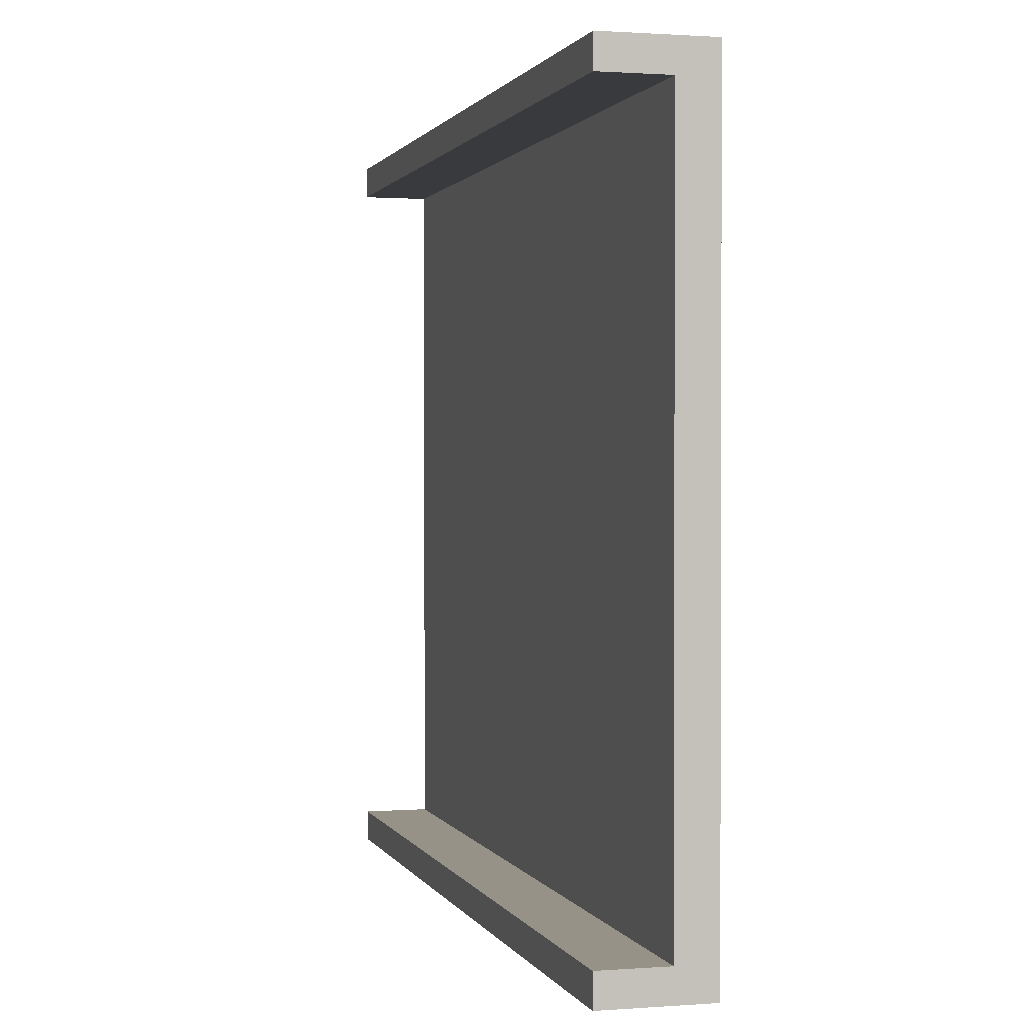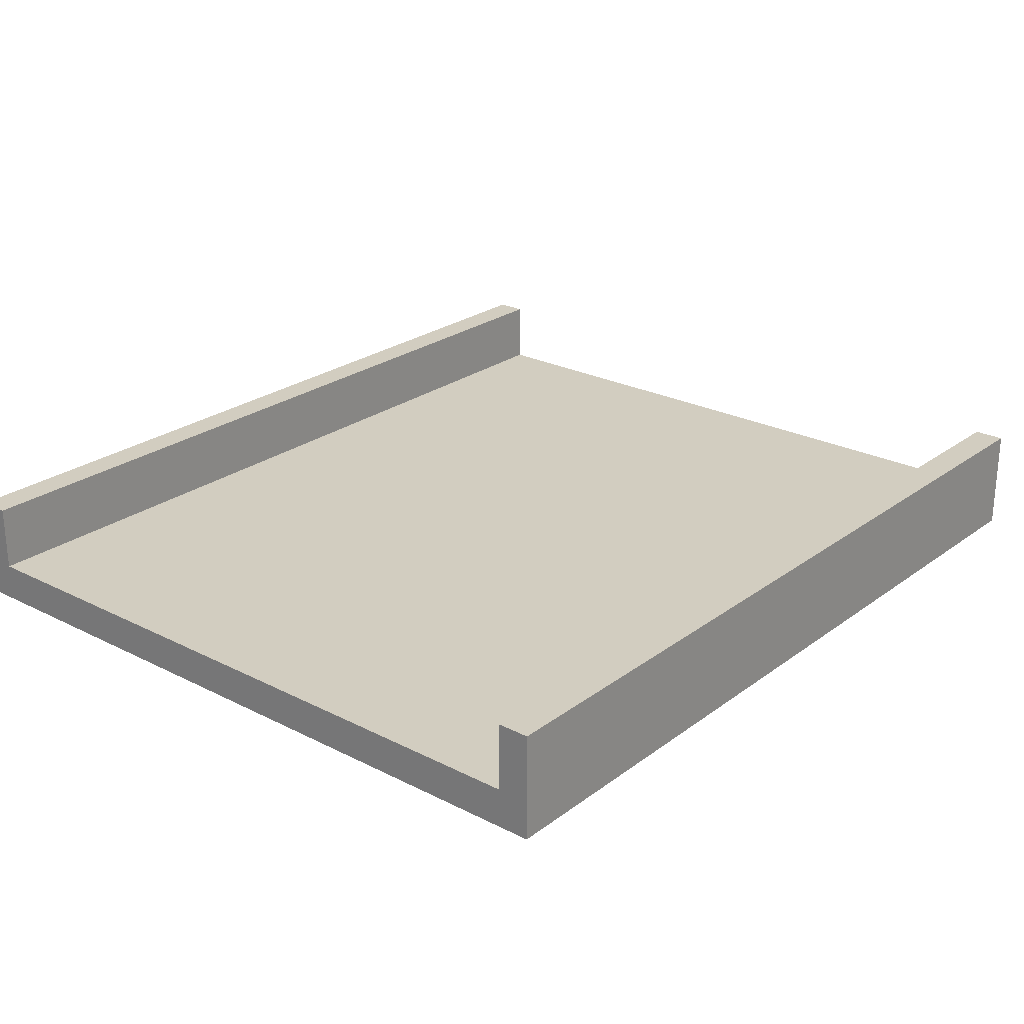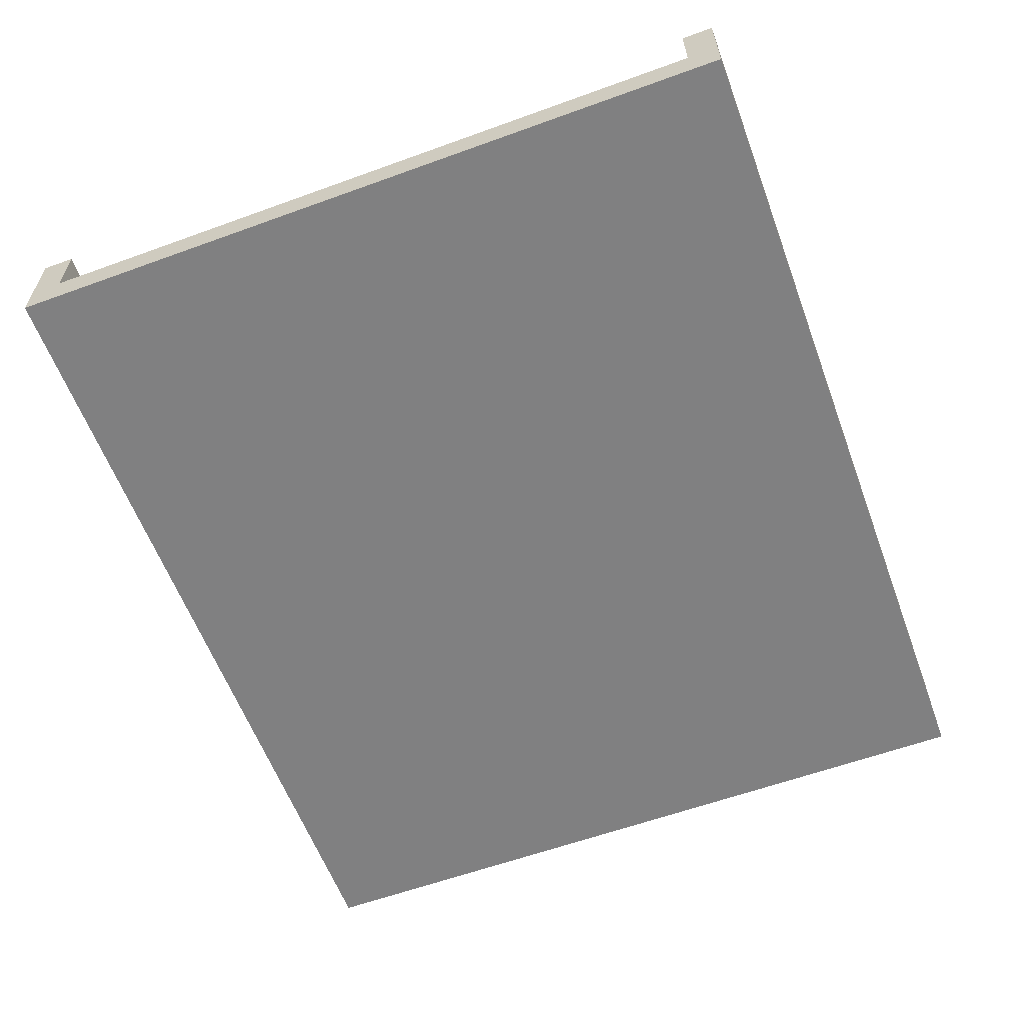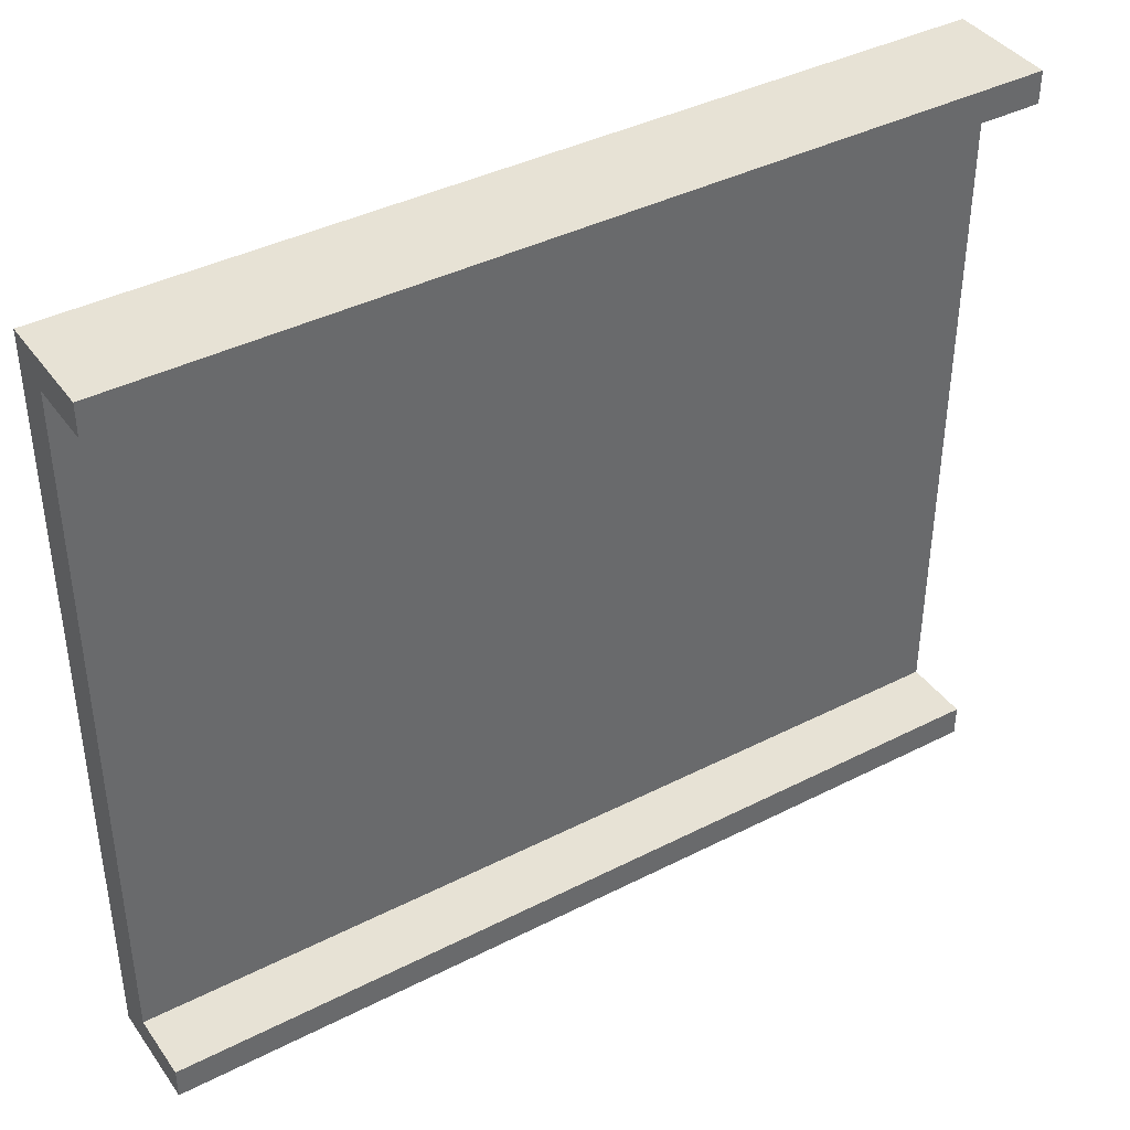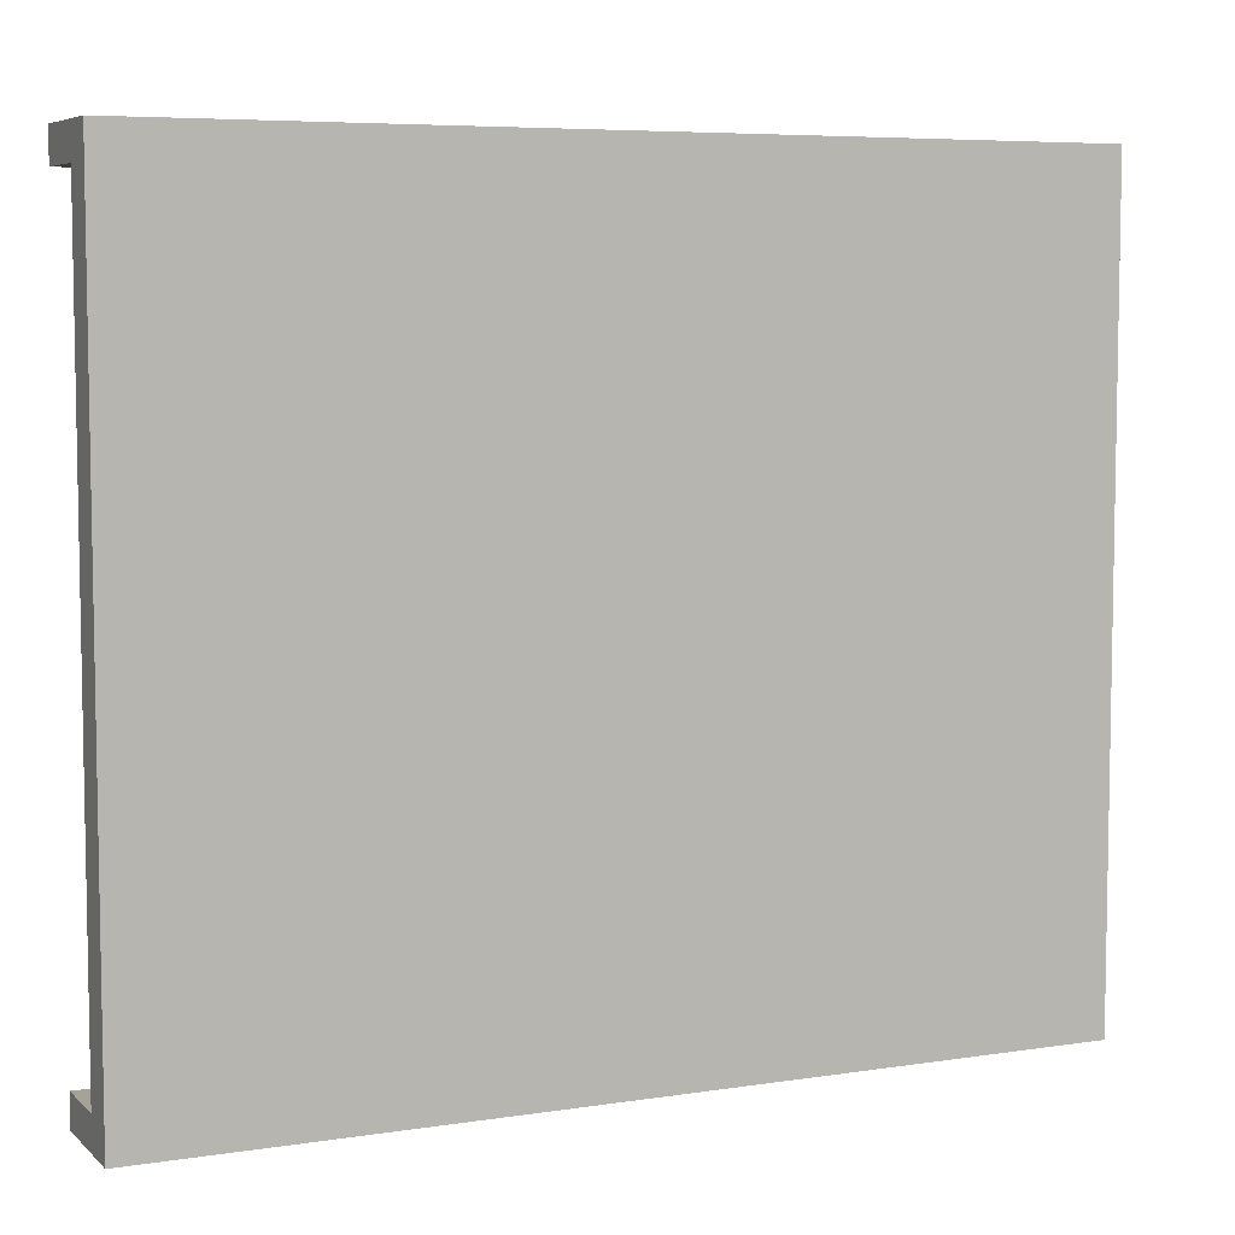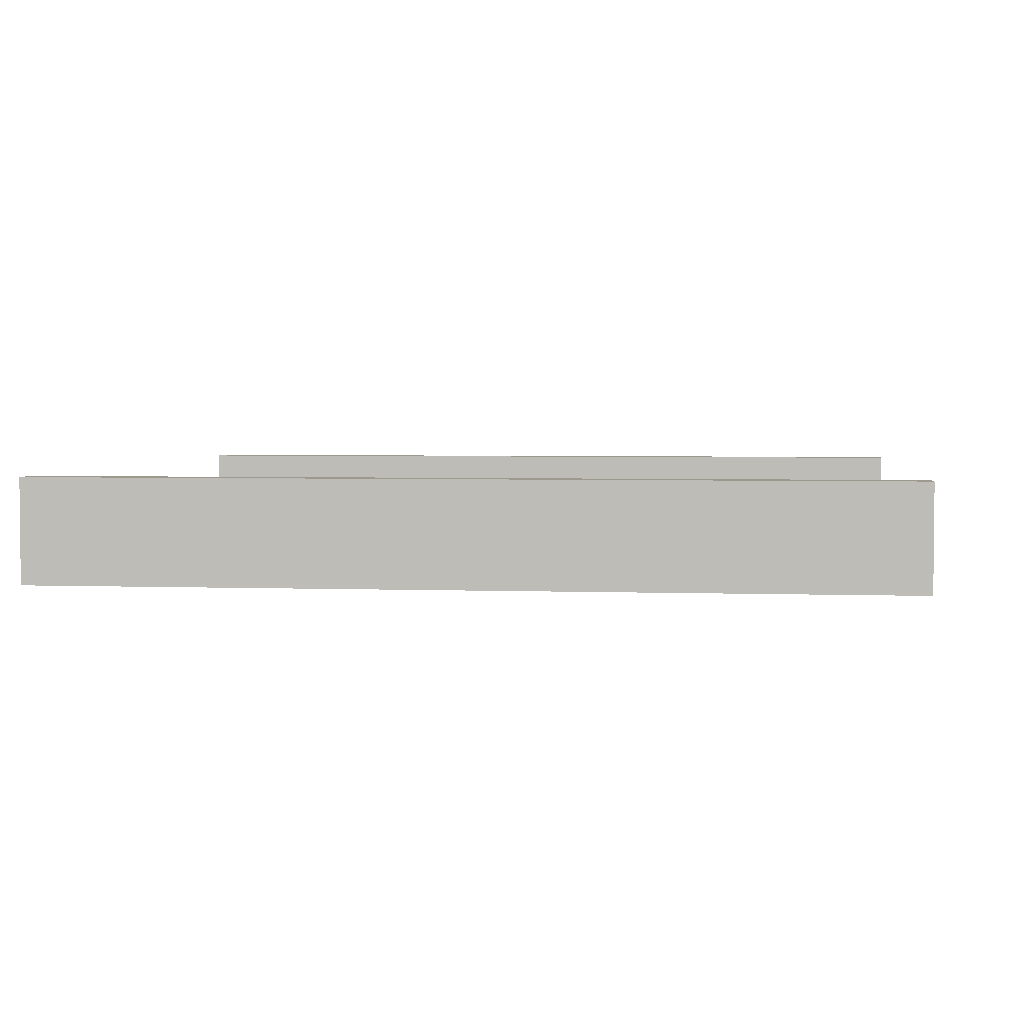
<metadata>
{"format":"obj","ext":"obj","renderer":"f3d","projection":"perspective","resolution":1024,"background":"white","views":[{"elev":1.1,"azim":-105.1,"up":"+Z"},{"elev":24.6,"azim":129.8,"up":"+Y"},{"elev":-60.0,"azim":-69.6,"up":"+Y"},{"elev":40.1,"azim":147.9,"up":"+Z"},{"elev":6.4,"azim":-24.6,"up":"+Z"},{"elev":3.3,"azim":6.8,"up":"+Y"}]}
</metadata>
<code>
o Finishline_Track
v -11.25 0.5 0
v -5.625 0.5 0
v -5.625 0.5 -2.25
v -11.25 0.5 -2.25
v 0 0.5 0
v 5.625 0.5 0
v 5.625 0.5 -2.25
v 0 0.5 -2.25
v 11.25 0.5 0
v 11.25 0.5 -2.25
v -5.625 0.5 -4.5
v -11.25 0.5 -4.5
v 5.625 0.5 -4.5
v 0 0.5 -4.5
v 11.25 0.5 -4.5
v -5.625 0.5 -6.75
v -11.25 0.5 -6.75
v 5.625 0.5 -6.75
v 0 0.5 -6.75
v 11.25 0.5 -6.75
v -5.625 0.5 -9
v -11.25 0.5 -9
v 5.625 0.5 -9
v 0 0.5 -9
v 11.25 0.5 -9
v -11.25 0.5 2.25
v -5.625 0.5 2.25
v -2.812 0.5 2.25
v -2.812 0.5 0
v 0 0.5 2.25
v 5.625 0.5 2.25
v 11.25 0.5 2.25
v -11.25 0.5 4.5
v -5.625 0.5 4.5
v -2.812 0.5 4.5
v 0 0.5 4.5
v 5.625 0.5 4.5
v 11.25 0.5 4.5
v -11.25 0.5 6.75
v -5.625 0.5 6.75
v -2.812 0.5 6.75
v 0 0.5 6.75
v 5.625 0.5 6.75
v 11.25 0.5 6.75
v -11.25 0.5 9
v -5.625 0.5 9
v -2.812 0.5 9
v 0 0.5 9
v 5.625 0.5 9
v 11.25 0.5 9
v -2.812 0.5 -2.25
v -2.812 0.5 -4.5
v -2.812 0.5 -6.75
v -2.812 0.5 -9
v -11.25 2.22 -9
v -5.625 2.22 -9
v -5.625 2.22 -9.807
v -11.25 2.22 -9.807
v 0 2.22 -9
v 0 2.22 -9.807
v 5.625 2.22 -9
v 5.625 2.22 -9.807
v 11.25 2.22 -9
v 11.25 2.22 -9.807
v -11.25 0.5 -9.807
v -5.625 0.5 -9.807
v -5.625 -0.5 -9.807
v -11.25 -0.5 -9.807
v 0 0.5 -9.807
v 0 -0.5 -9.807
v 5.625 0.5 -9.807
v 5.625 -0.5 -9.807
v 11.25 0.5 -9.807
v 11.25 -0.5 -9.807
v -5.625 -0.5 -9
v -11.25 -0.5 -9
v 0 -0.5 -9
v 5.625 -0.5 -9
v 11.25 -0.5 -9
v -5.625 -0.5 -6.75
v -11.25 -0.5 -6.75
v 0 -0.5 -6.75
v 5.625 -0.5 -6.75
v 11.25 -0.5 -6.75
v -5.625 -0.5 -4.5
v -11.25 -0.5 -4.5
v 0 -0.5 -4.5
v 5.625 -0.5 -4.5
v 11.25 -0.5 -4.5
v -5.625 -0.5 -2.25
v -11.25 -0.5 -2.25
v 0 -0.5 -2.25
v 5.625 -0.5 -2.25
v 11.25 -0.5 -2.25
v -5.625 -0.5 -0
v -11.25 -0.5 -0
v 0 -0.5 -0
v 5.625 -0.5 -0
v 11.25 -0.5 -0
v -11.25 -0.5 9.807
v -11.25 -0.5 9
v -5.625 -0.5 9
v -5.625 -0.5 9.807
v 0 -0.5 9
v 0 -0.5 9.807
v 5.625 -0.5 9
v 5.625 -0.5 9.807
v 11.25 -0.5 9
v 11.25 -0.5 9.807
v -11.25 -0.5 6.75
v -5.625 -0.5 6.75
v 0 -0.5 6.75
v 5.625 -0.5 6.75
v 11.25 -0.5 6.75
v -11.25 -0.5 4.5
v -5.625 -0.5 4.5
v 0 -0.5 4.5
v 5.625 -0.5 4.5
v 11.25 -0.5 4.5
v -11.25 -0.5 2.25
v -5.625 -0.5 2.25
v 0 -0.5 2.25
v 5.625 -0.5 2.25
v 11.25 -0.5 2.25
v 11.25 0.5 9.807
v 11.25 2.22 9
v 11.25 2.22 9.807
v -11.25 0.5 9.807
v -11.25 2.22 9.807
v -11.25 2.22 9
v -5.625 2.22 9.807
v -5.625 2.22 9
v 0 2.22 9.807
v 0 2.22 9
v 5.625 2.22 9.807
v 5.625 2.22 9
v -5.625 0.5 9.807
v 0 0.5 9.807
v 5.625 0.5 9.807
f 1 2 3 4
f 5 6 7 8
f 6 9 10 7
f 4 3 11 12
f 8 7 13 14
f 7 10 15 13
f 12 11 16 17
f 14 13 18 19
f 13 15 20 18
f 17 16 21 22
f 19 18 23 24
f 18 20 25 23
f 1 26 27 2
f 28 29 2 27
f 5 30 31 6
f 6 31 32 9
f 26 33 34 27
f 35 28 27 34
f 30 36 37 31
f 31 37 38 32
f 33 39 40 34
f 41 35 34 40
f 36 42 43 37
f 37 43 44 38
f 39 45 46 40
f 47 41 40 46
f 42 48 49 43
f 43 49 50 44
f 29 5 8 51
f 29 51 3 2
f 51 8 14 52
f 51 52 11 3
f 52 14 19 53
f 52 53 16 11
f 53 19 24 54
f 53 54 21 16
f 28 30 5 29
f 35 36 30 28
f 41 42 36 35
f 47 48 42 41
f 55 56 57 58
f 56 59 60 57
f 59 61 62 60
f 61 63 64 62
f 65 66 67 68
f 66 69 70 67
f 69 71 72 70
f 71 73 74 72
f 66 65 58 57
f 69 66 57 60
f 71 69 60 62
f 73 71 62 64
f 68 67 75 76
f 67 70 77 75
f 70 72 78 77
f 72 74 79 78
f 76 75 80 81
f 75 77 82 80
f 77 78 83 82
f 78 79 84 83
f 81 80 85 86
f 80 82 87 85
f 82 83 88 87
f 83 84 89 88
f 86 85 90 91
f 85 87 92 90
f 87 88 93 92
f 88 89 94 93
f 91 90 95 96
f 90 92 97 95
f 92 93 98 97
f 93 94 99 98
f 100 101 102 103
f 103 102 104 105
f 105 104 106 107
f 107 106 108 109
f 101 110 111 102
f 102 111 112 104
f 104 112 113 106
f 106 113 114 108
f 110 115 116 111
f 111 116 117 112
f 112 117 118 113
f 113 118 119 114
f 115 120 121 116
f 116 121 122 117
f 117 122 123 118
f 118 123 124 119
f 120 96 95 121
f 121 95 97 122
f 122 97 98 123
f 123 98 99 124
f 79 74 73 25
f 84 79 25 20
f 89 84 20 15
f 94 89 15 10
f 99 94 10 9
f 25 73 64 63
f 108 50 125 109
f 114 44 50 108
f 119 38 44 114
f 124 32 38 119
f 99 9 32 124
f 50 126 127 125
f 68 76 22 65
f 76 81 17 22
f 81 86 12 17
f 86 91 4 12
f 91 96 1 4
f 65 22 55 58
f 100 128 45 101
f 101 45 39 110
f 110 39 33 115
f 115 33 26 120
f 120 26 1 96
f 128 129 130 45
f 22 21 56 55
f 21 54 24 59 56
f 24 23 61 59
f 23 25 63 61
f 130 129 131 132
f 132 131 133 134
f 134 133 135 136
f 136 135 127 126
f 128 100 103 137
f 137 103 105 138
f 138 105 107 139
f 139 107 109 125
f 137 131 129 128
f 138 133 131 137
f 139 135 133 138
f 125 127 135 139
f 45 130 132 46
f 46 132 134 48 47
f 48 134 136 49
f 49 136 126 50

</code>
